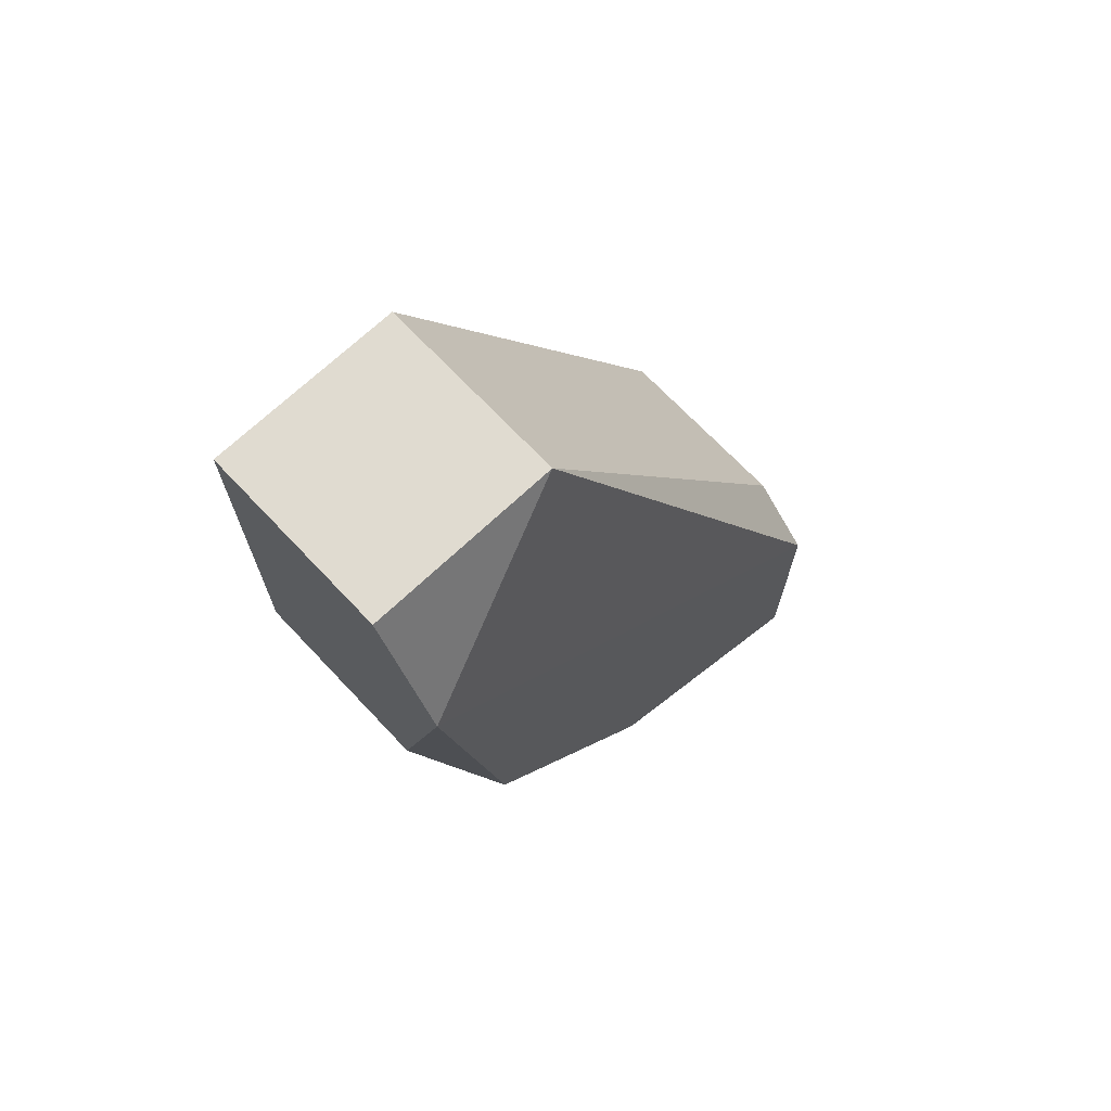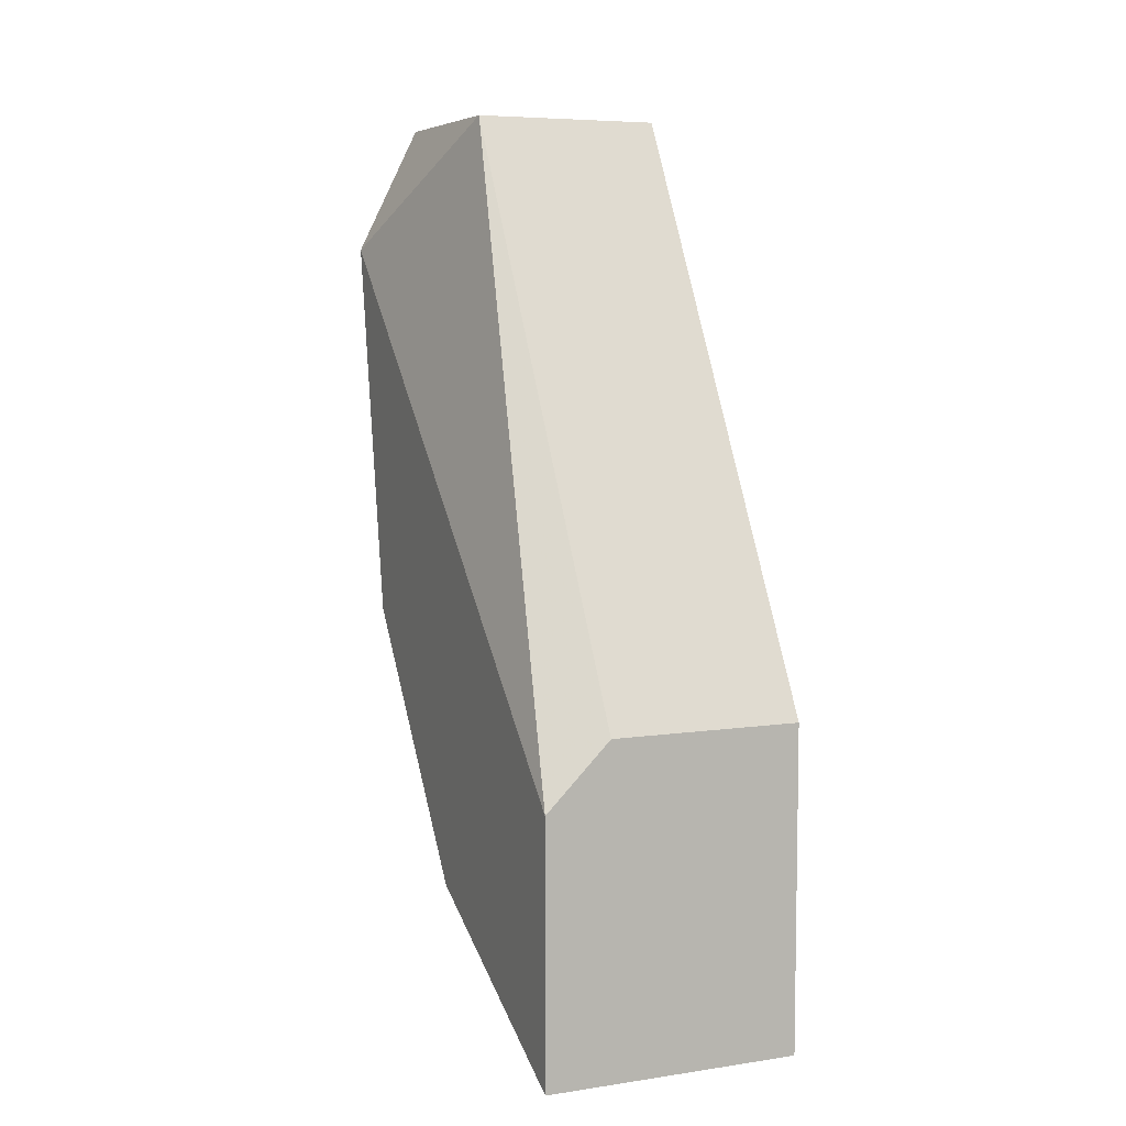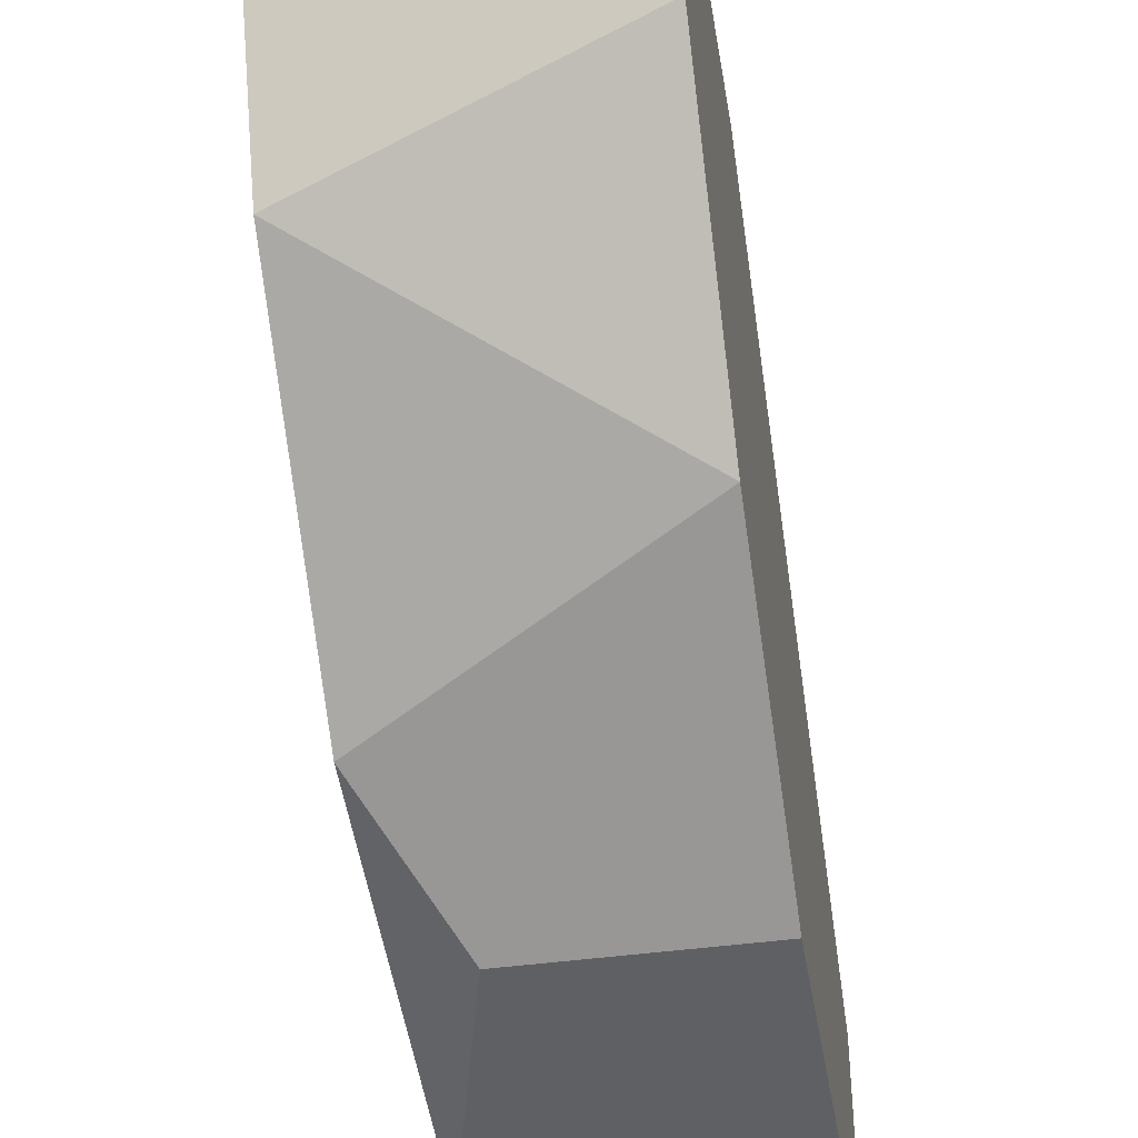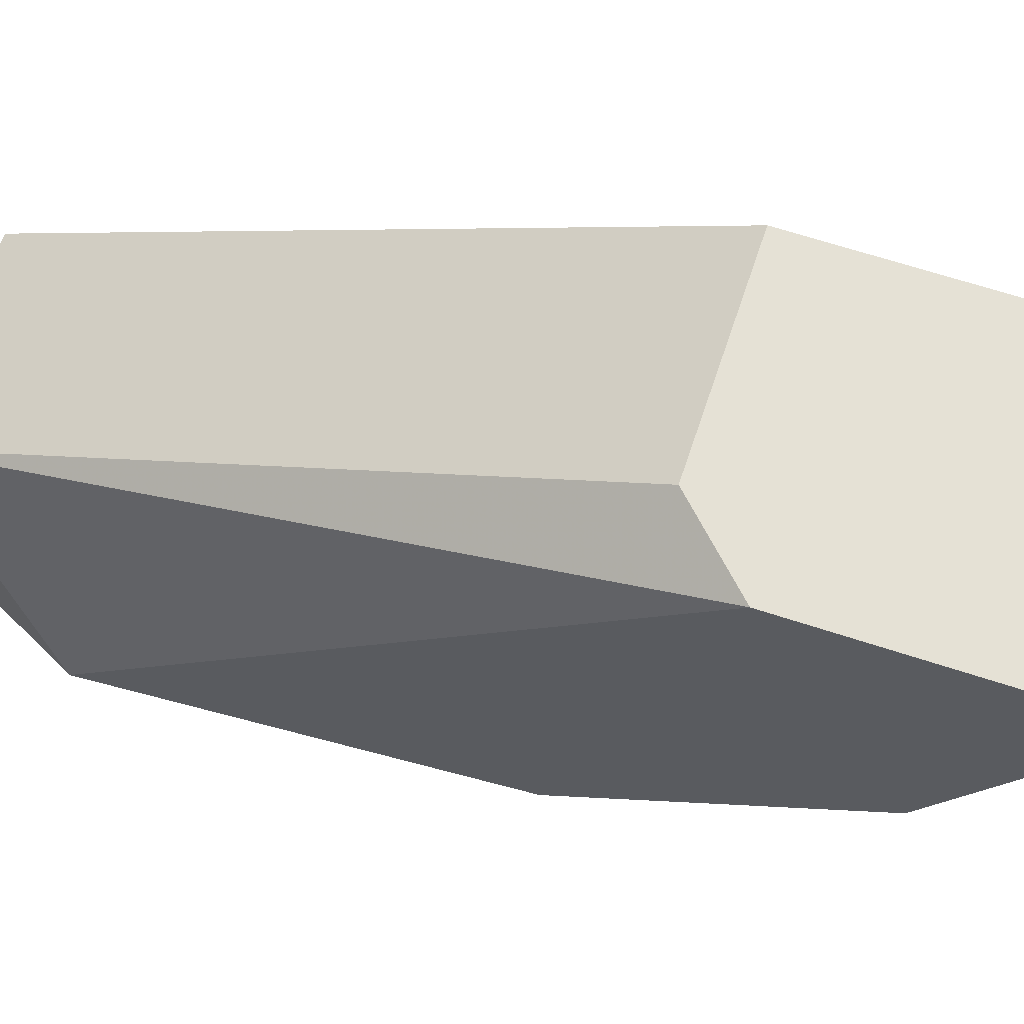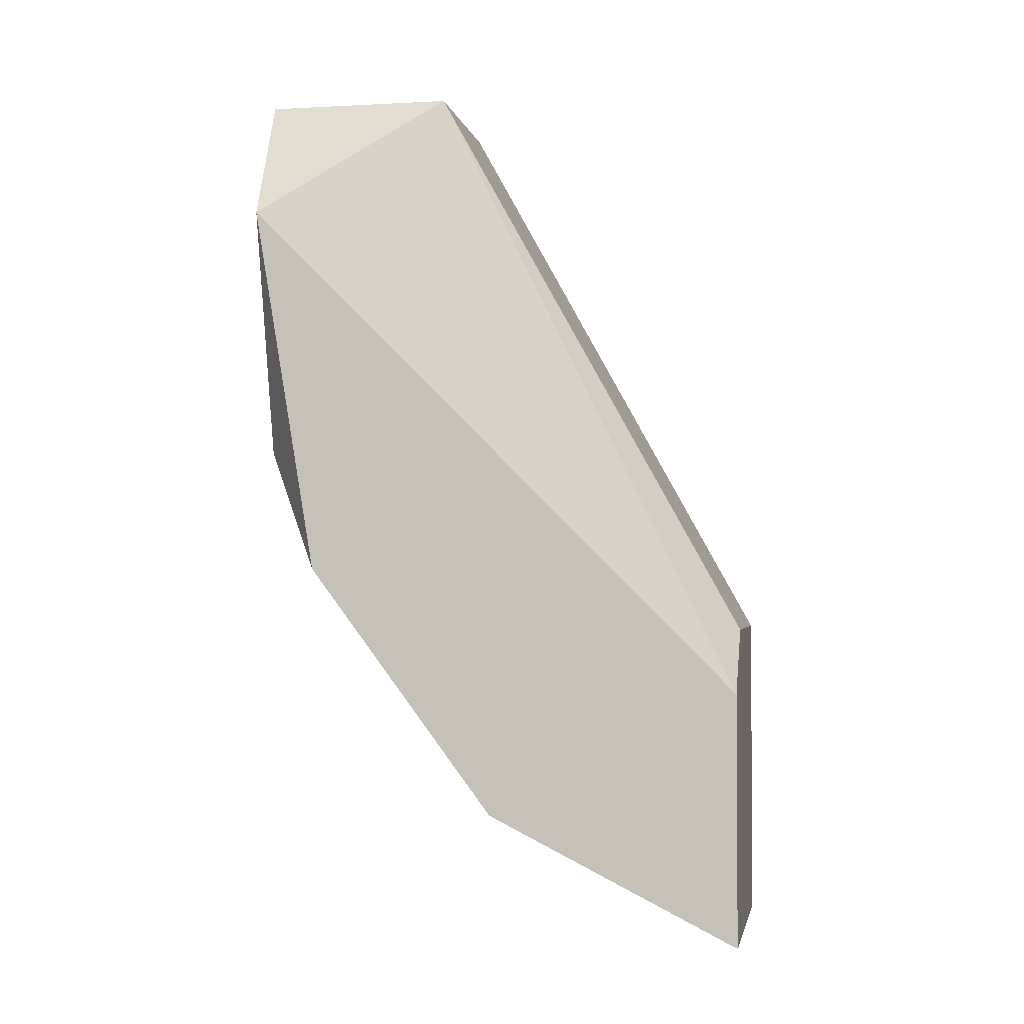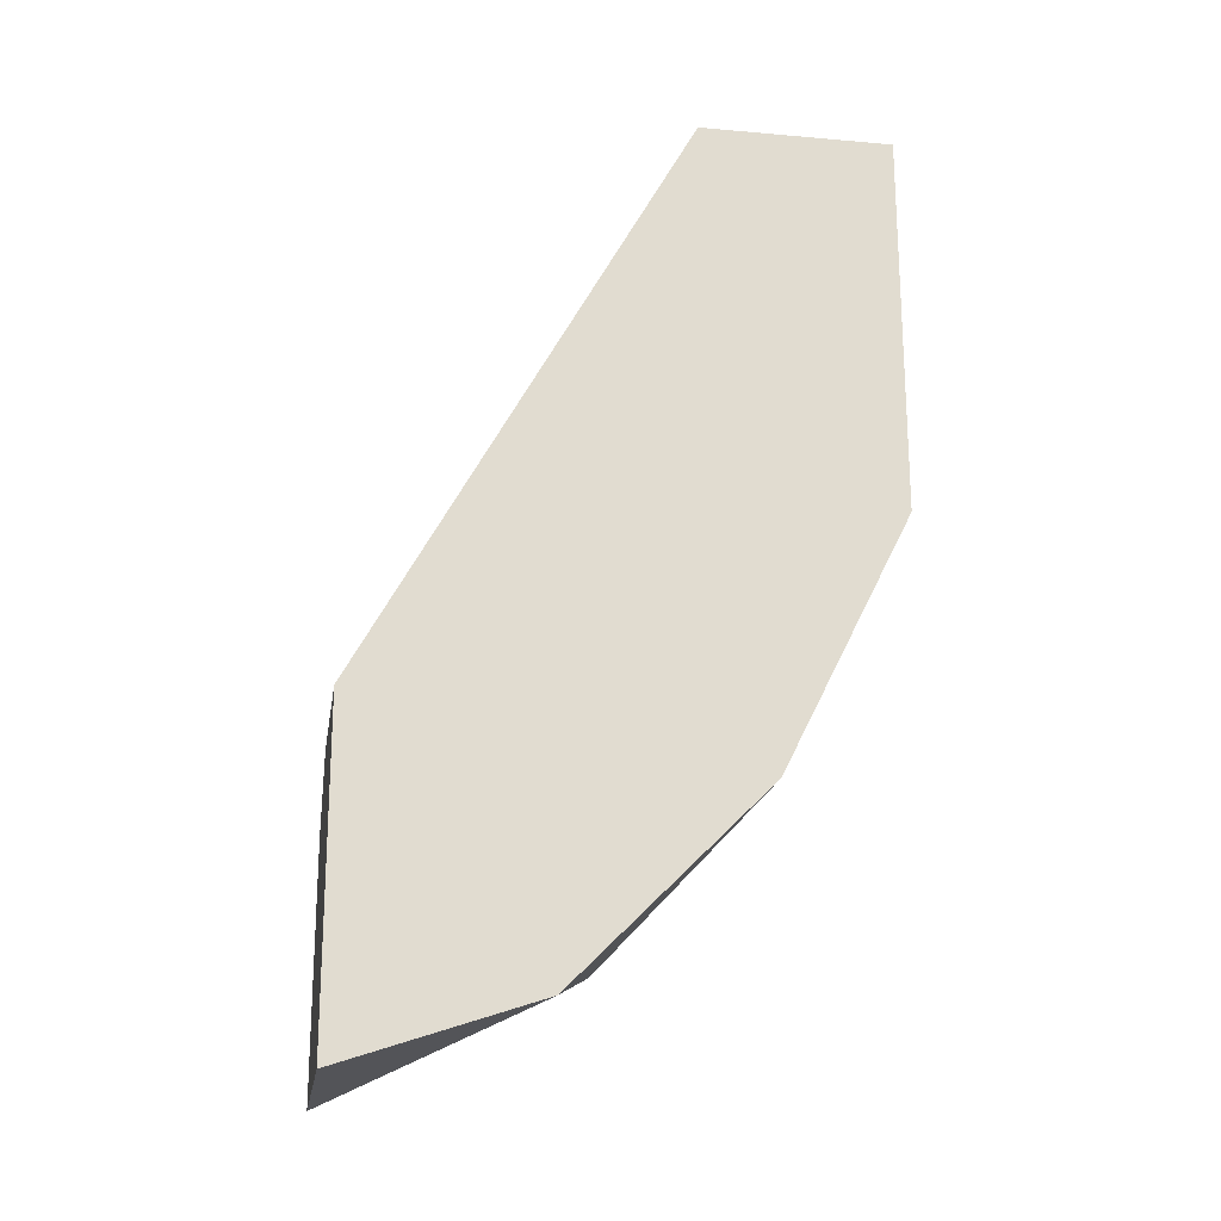
<metadata>
{"format":"obj","ext":"obj","renderer":"f3d","projection":"perspective","resolution":1024,"background":"white","views":[{"elev":69.8,"azim":46.6,"up":"+Z"},{"elev":6.6,"azim":156.6,"up":"+Z"},{"elev":-42.7,"azim":-170.7,"up":"+Y"},{"elev":65.0,"azim":108.4,"up":"+Y"},{"elev":-2.2,"azim":100.7,"up":"+Z"},{"elev":-20.2,"azim":-99.1,"up":"+Z"}]}
</metadata>
<code>
v -0.00161 -0.000289 -0.03041
v -0.00161 -0.001655 -0.02153
v -0.00161 -0.002338 -0.02836
v -0.00161 -0.003705 -0.02563
v -0.00161 -0.003705 -0.02153
v -0.00161 0.001761 -0.0311
v -0.00161 0.001761 -0.02768
v 0.001123 -0.000972 -0.02973
v 0.001123 -0.003705 -0.0229
v 0.001123 0.001761 -0.02836
v 0.001123 0.001761 -0.0311
v 0.001123 -0.003021 -0.02699
v 0.00044 -0.001655 -0.02153
v 0.00044 -0.003705 -0.02563
v 0.00044 -0.003705 -0.02153
v 0.00044 0.001761 -0.02768
f 3 6 1
f 8 3 1
f 6 11 1
f 11 8 1
f 2 4 5
f 4 2 6
f 13 2 5
f 6 2 7
f 2 16 7
f 16 2 13
f 4 6 3
f 14 4 3
f 3 8 12
f 14 3 12
f 4 9 5
f 4 14 9
f 5 9 15
f 13 5 15
f 16 6 7
f 11 6 16
f 11 9 8
f 8 9 12
f 9 11 10
f 13 9 10
f 9 14 12
f 9 13 15
f 11 16 10
f 16 13 10

</code>
